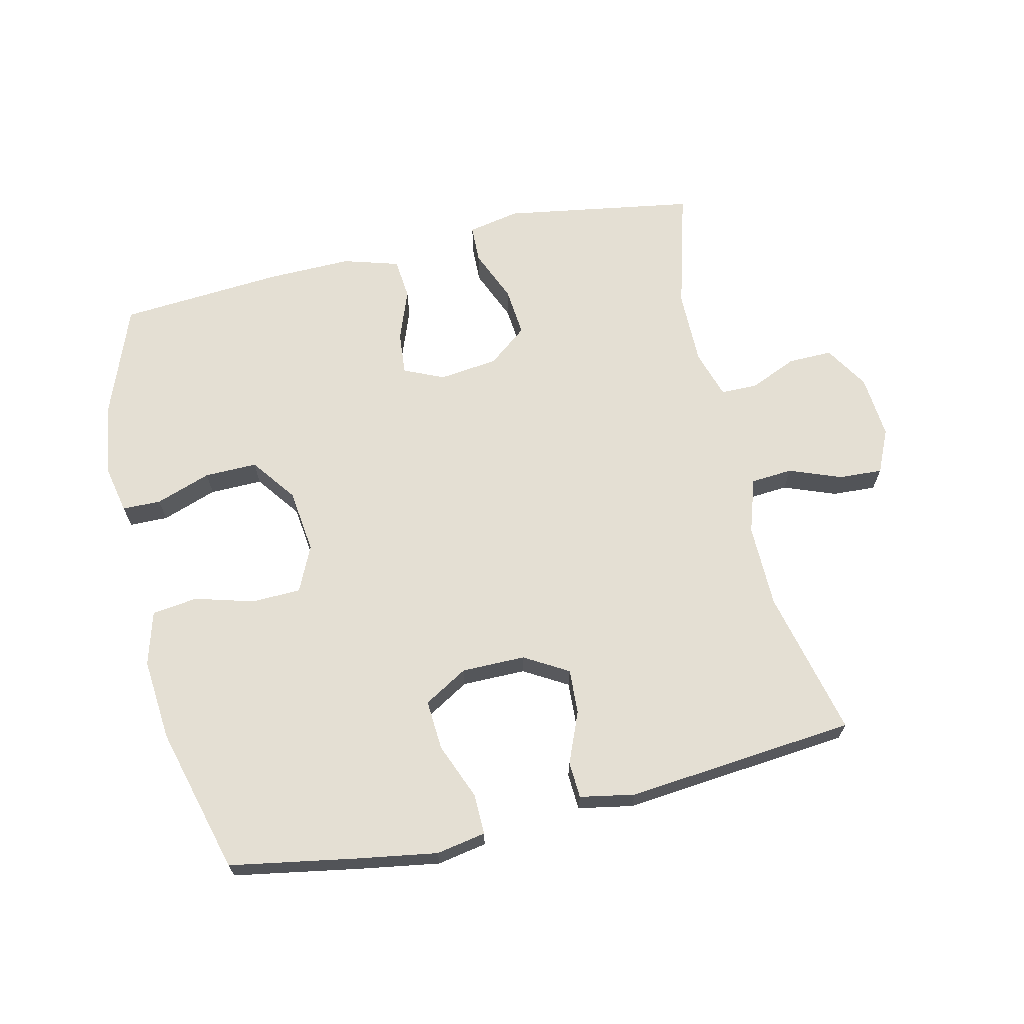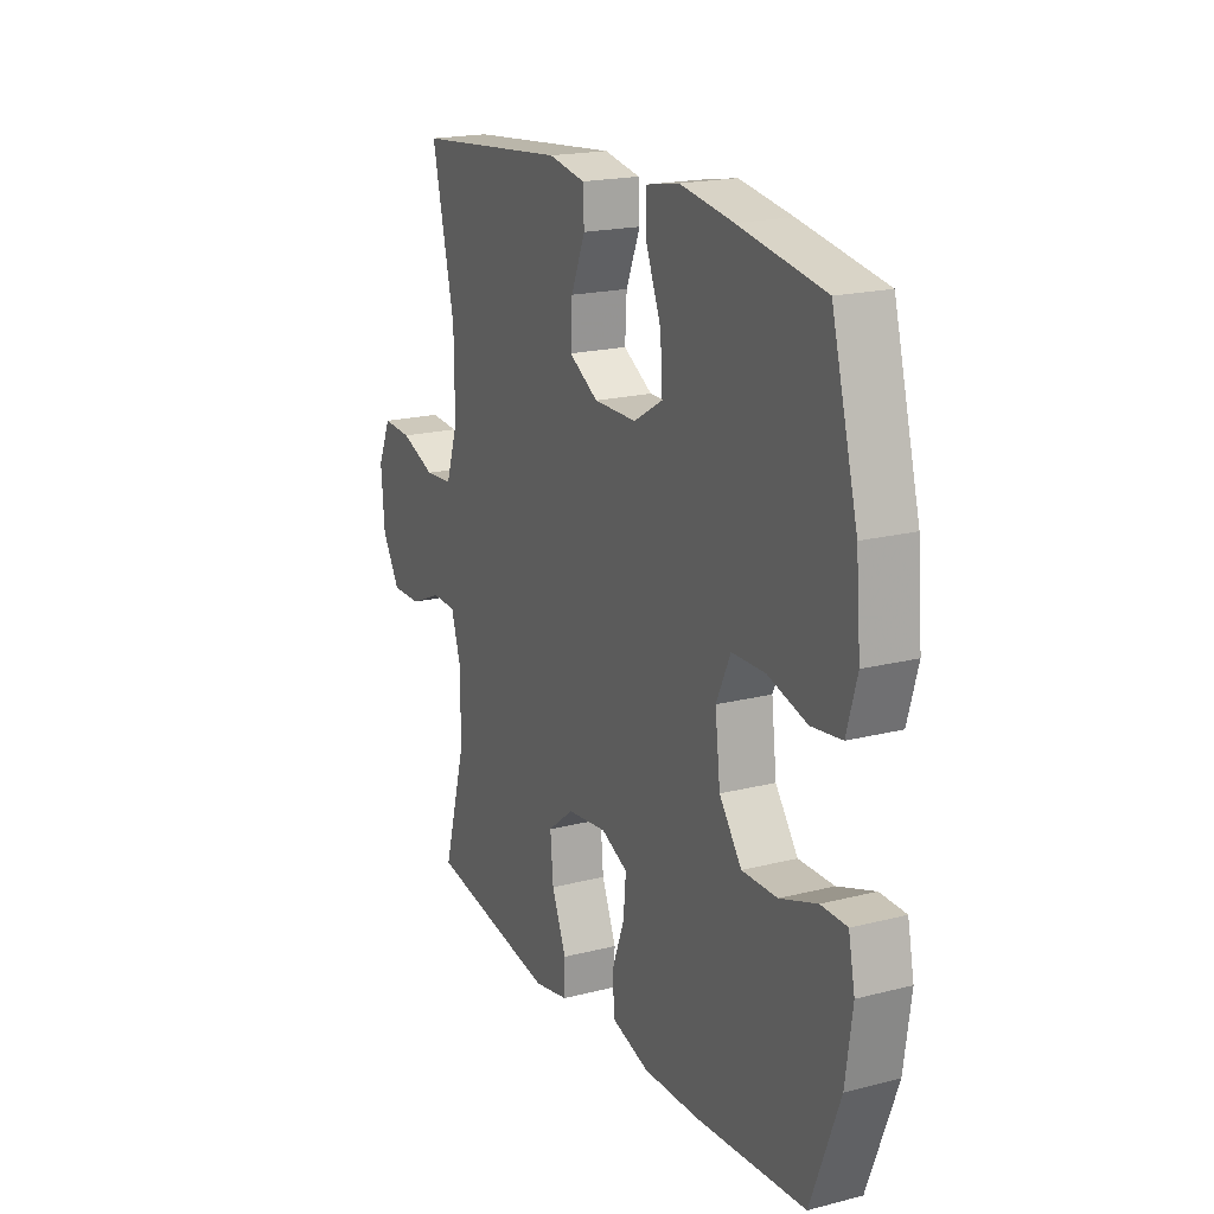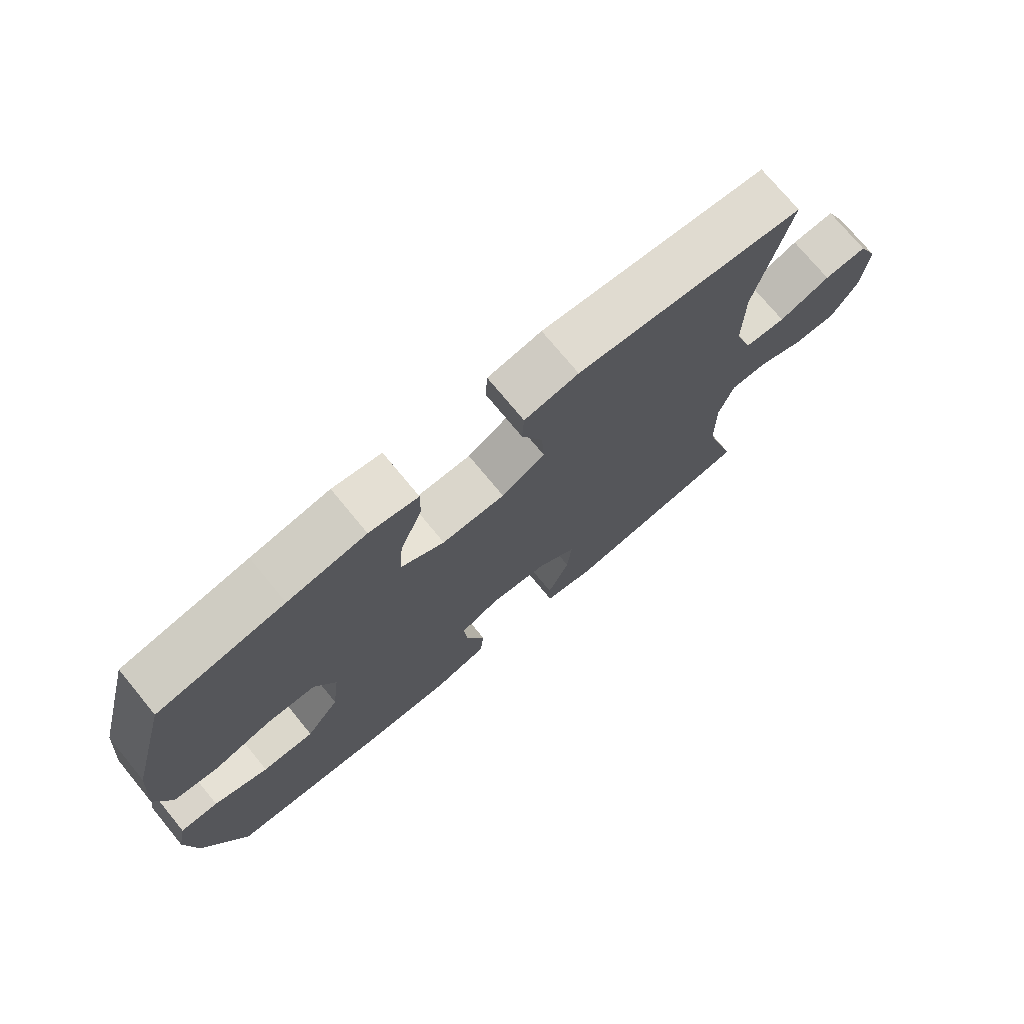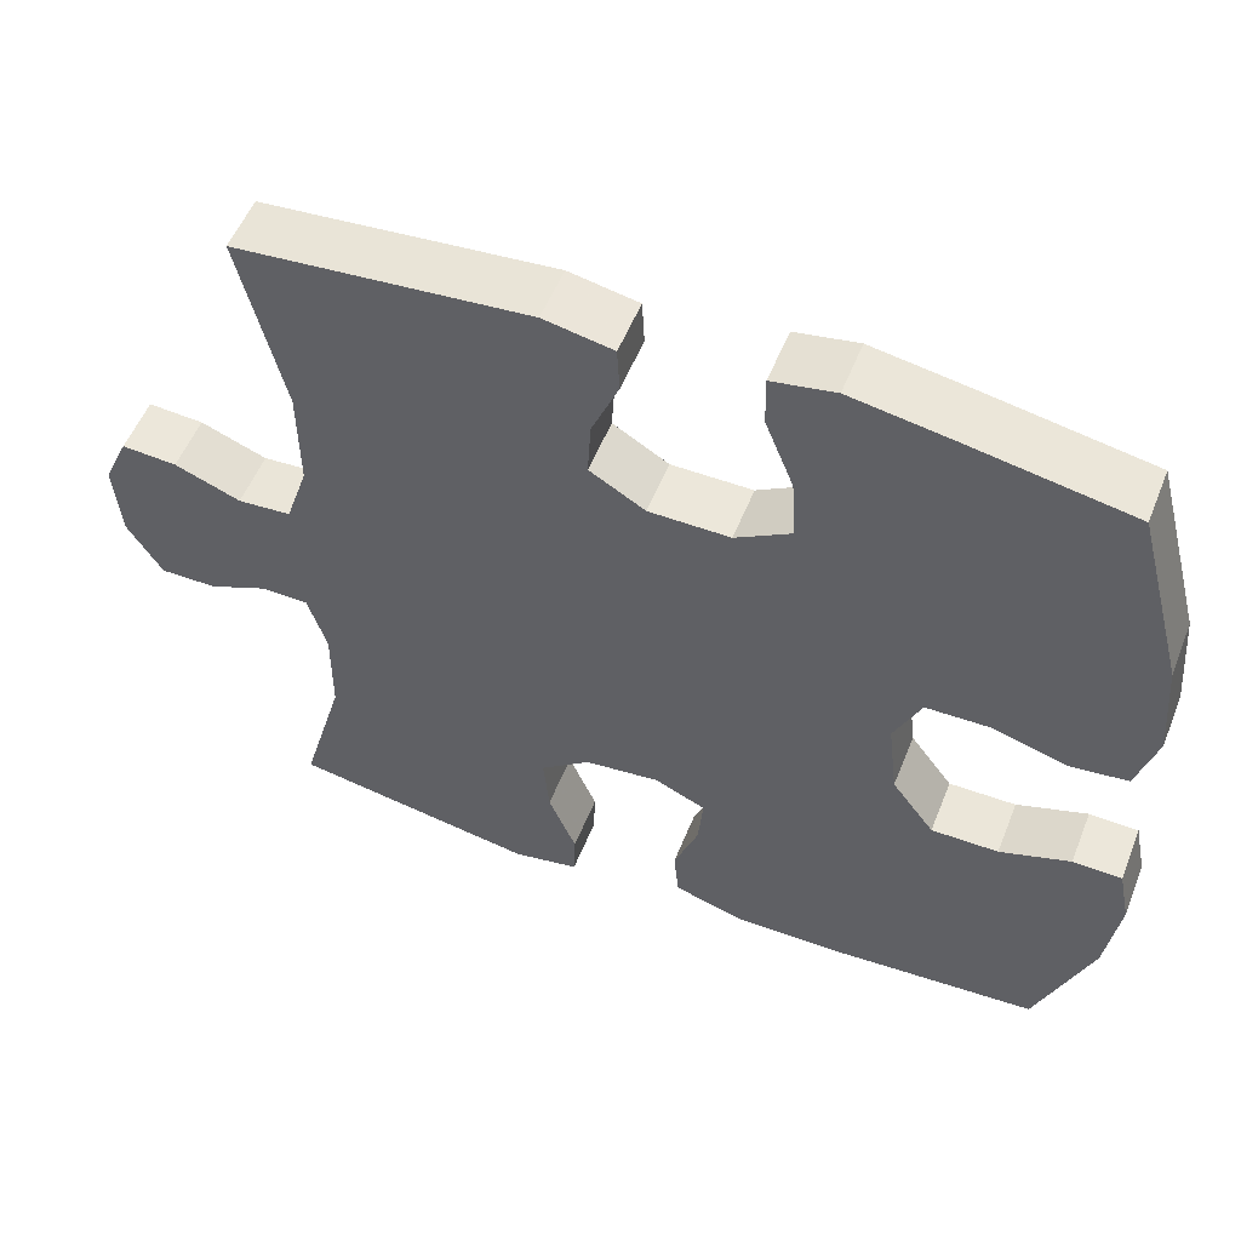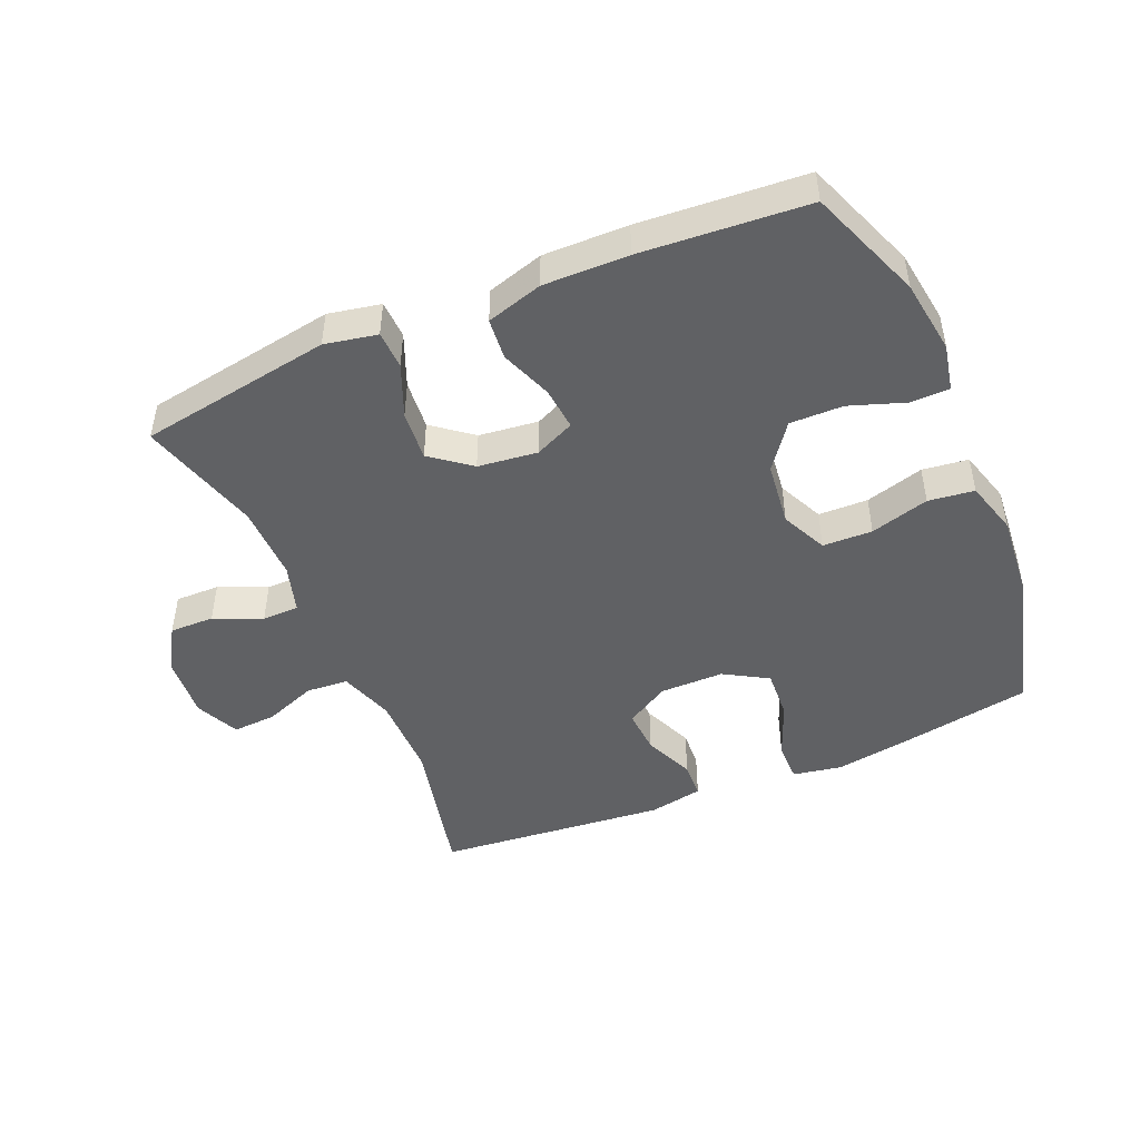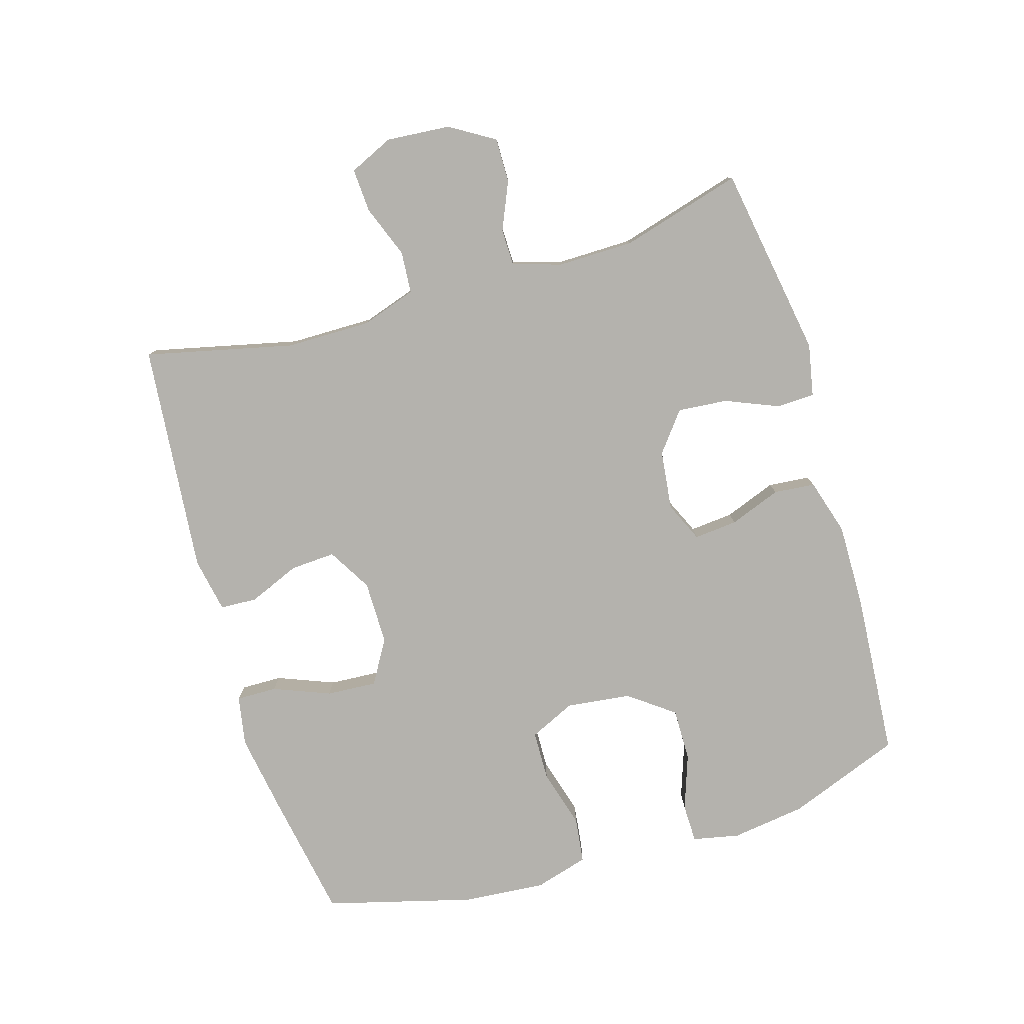
<metadata>
{"format":"obj","ext":"obj","renderer":"f3d","projection":"perspective","resolution":1024,"background":"white","views":[{"elev":66.7,"azim":-13.1,"up":"+Y"},{"elev":19.1,"azim":-115.7,"up":"+Z"},{"elev":74.0,"azim":-39.5,"up":"+Z"},{"elev":54.1,"azim":-158.4,"up":"+Z"},{"elev":-46.9,"azim":-156.8,"up":"+Y"},{"elev":-79.5,"azim":106.7,"up":"+Y"}]}
</metadata>
<code>
v -0.5 0.07 -0.5
v -0.567 0.07 -0.324
v -0.583 0.07 -0.209
v -0.568 0.07 -0.136
v -0.508 0.07 -0.135
v -0.422 0.07 -0.165
v -0.34 0.07 -0.166
v -0.288 0.07 -0.096
v -0.276 0.07 0.004
v -0.309 0.07 0.075
v -0.386 0.07 0.077
v -0.477 0.07 0.051
v -0.548 0.07 0.06
v -0.572 0.07 0.144
v -0.561 0.07 0.272
v -0.5 0.07 0.5
v -0.302 0.07 0.535
v -0.179 0.07 0.555
v -0.102 0.07 0.541
v -0.103 0.07 0.478
v -0.138 0.07 0.39
v -0.143 0.07 0.312
v -0.075 0.07 0.272
v 0.024 0.07 0.272
v 0.092 0.07 0.312
v 0.088 0.07 0.382
v 0.055 0.07 0.461
v 0.058 0.07 0.518
v 0.143 0.07 0.534
v 0.5 0.07 0.5
v 0.447 0.07 0.271
v 0.446 0.07 0.14
v 0.474 0.07 0.055
v 0.539 0.07 0.05
v 0.62 0.07 0.081
v 0.688 0.07 0.085
v 0.719 0.07 0.017
v 0.711 0.07 -0.082
v 0.669 0.07 -0.151
v 0.6 0.07 -0.15
v 0.526 0.07 -0.118
v 0.469 0.07 -0.119
v 0.446 0.07 -0.194
v 0.447 0.07 -0.312
v 0.5 0.07 -0.5
v 0.201 0.07 -0.549
v 0.12 0.07 -0.533
v 0.118 0.07 -0.474
v 0.152 0.07 -0.392
v 0.159 0.07 -0.315
v 0.098 0.07 -0.267
v 0.006 0.07 -0.256
v -0.056 0.07 -0.284
v -0.05 0.07 -0.351
v -0.02 0.07 -0.431
v -0.026 0.07 -0.495
v -0.113 0.07 -0.521
v -0.244 0.07 -0.519
v -0.5 0 -0.5
v -0.567 0 -0.324
v -0.583 0 -0.209
v -0.568 0 -0.136
v -0.508 0 -0.135
v -0.422 0 -0.165
v -0.34 0 -0.166
v -0.288 0 -0.096
v -0.276 0 0.004
v -0.309 0 0.075
v -0.386 0 0.077
v -0.477 0 0.051
v -0.548 0 0.06
v -0.572 0 0.144
v -0.561 0 0.272
v -0.5 0 0.5
v -0.302 0 0.535
v -0.179 0 0.555
v -0.102 0 0.541
v -0.103 0 0.478
v -0.138 0 0.39
v -0.143 0 0.312
v -0.075 0 0.272
v 0.024 0 0.272
v 0.092 0 0.312
v 0.088 0 0.382
v 0.055 0 0.461
v 0.058 0 0.518
v 0.143 0 0.534
v 0.5 0 0.5
v 0.447 0 0.271
v 0.446 0 0.14
v 0.474 0 0.055
v 0.539 0 0.05
v 0.62 0 0.081
v 0.688 0 0.085
v 0.719 0 0.017
v 0.711 0 -0.082
v 0.669 0 -0.151
v 0.6 0 -0.15
v 0.526 0 -0.118
v 0.469 0 -0.119
v 0.446 0 -0.194
v 0.447 0 -0.312
v 0.5 0 -0.5
v 0.201 0 -0.549
v 0.12 0 -0.533
v 0.118 0 -0.474
v 0.152 0 -0.392
v 0.159 0 -0.315
v 0.098 0 -0.267
v 0.006 0 -0.256
v -0.056 0 -0.284
v -0.05 0 -0.351
v -0.02 0 -0.431
v -0.026 0 -0.495
v -0.113 0 -0.521
v -0.244 0 -0.519
f 4 5 6
f 3 4 6
f 2 3 6
f 1 2 6
f 58 1 6
f 57 58 6
f 56 57 6
f 55 56 6
f 54 55 6
f 53 54 6 7
f 52 53 7 8
f 51 52 8 9
f 47 48 49
f 46 47 49
f 45 46 49
f 44 45 49
f 43 44 49 50
f 42 43 50 51
f 39 40 41
f 38 39 41
f 37 38 41
f 36 37 41
f 35 36 41
f 34 35 41
f 33 34 41 42
f 51 9 10
f 42 51 10
f 33 42 10
f 32 33 10
f 29 30 31
f 28 29 31
f 27 28 31
f 26 27 31
f 25 26 31 32
f 19 20 21
f 18 19 21
f 17 18 21
f 16 17 21
f 15 16 21
f 14 15 21
f 13 14 21
f 12 13 21
f 11 12 21
f 11 21 22
f 10 11 22 23
f 24 25 32 10
f 10 23 24
f 64 63 62
f 64 62 61
f 64 61 60
f 64 60 59
f 64 59 116
f 64 116 115
f 64 115 114
f 64 114 113
f 64 113 112
f 65 64 112 111
f 66 65 111 110
f 67 66 110 109
f 107 106 105
f 107 105 104
f 107 104 103
f 107 103 102
f 108 107 102 101
f 109 108 101 100
f 99 98 97
f 99 97 96
f 99 96 95
f 99 95 94
f 99 94 93
f 99 93 92
f 100 99 92 91
f 68 67 109
f 68 109 100
f 68 100 91
f 68 91 90
f 89 88 87
f 89 87 86
f 89 86 85
f 89 85 84
f 90 89 84 83
f 79 78 77
f 79 77 76
f 79 76 75
f 79 75 74
f 79 74 73
f 79 73 72
f 79 72 71
f 79 71 70
f 79 70 69
f 80 79 69
f 81 80 69 68
f 68 90 83 82
f 82 81 68
f 1 59 60 2
f 2 60 61 3
f 3 61 62 4
f 4 62 63 5
f 5 63 64 6
f 6 64 65 7
f 7 65 66 8
f 8 66 67 9
f 9 67 68 10
f 10 68 69 11
f 11 69 70 12
f 12 70 71 13
f 13 71 72 14
f 14 72 73 15
f 15 73 74 16
f 16 74 75 17
f 17 75 76 18
f 18 76 77 19
f 19 77 78 20
f 20 78 79 21
f 21 79 80 22
f 22 80 81 23
f 23 81 82 24
f 24 82 83 25
f 25 83 84 26
f 26 84 85 27
f 27 85 86 28
f 28 86 87 29
f 29 87 88 30
f 30 88 89 31
f 31 89 90 32
f 32 90 91 33
f 33 91 92 34
f 34 92 93 35
f 35 93 94 36
f 36 94 95 37
f 37 95 96 38
f 38 96 97 39
f 39 97 98 40
f 40 98 99 41
f 41 99 100 42
f 42 100 101 43
f 43 101 102 44
f 44 102 103 45
f 45 103 104 46
f 46 104 105 47
f 47 105 106 48
f 48 106 107 49
f 49 107 108 50
f 50 108 109 51
f 51 109 110 52
f 52 110 111 53
f 53 111 112 54
f 54 112 113 55
f 55 113 114 56
f 56 114 115 57
f 57 115 116 58
f 58 116 59 1

</code>
